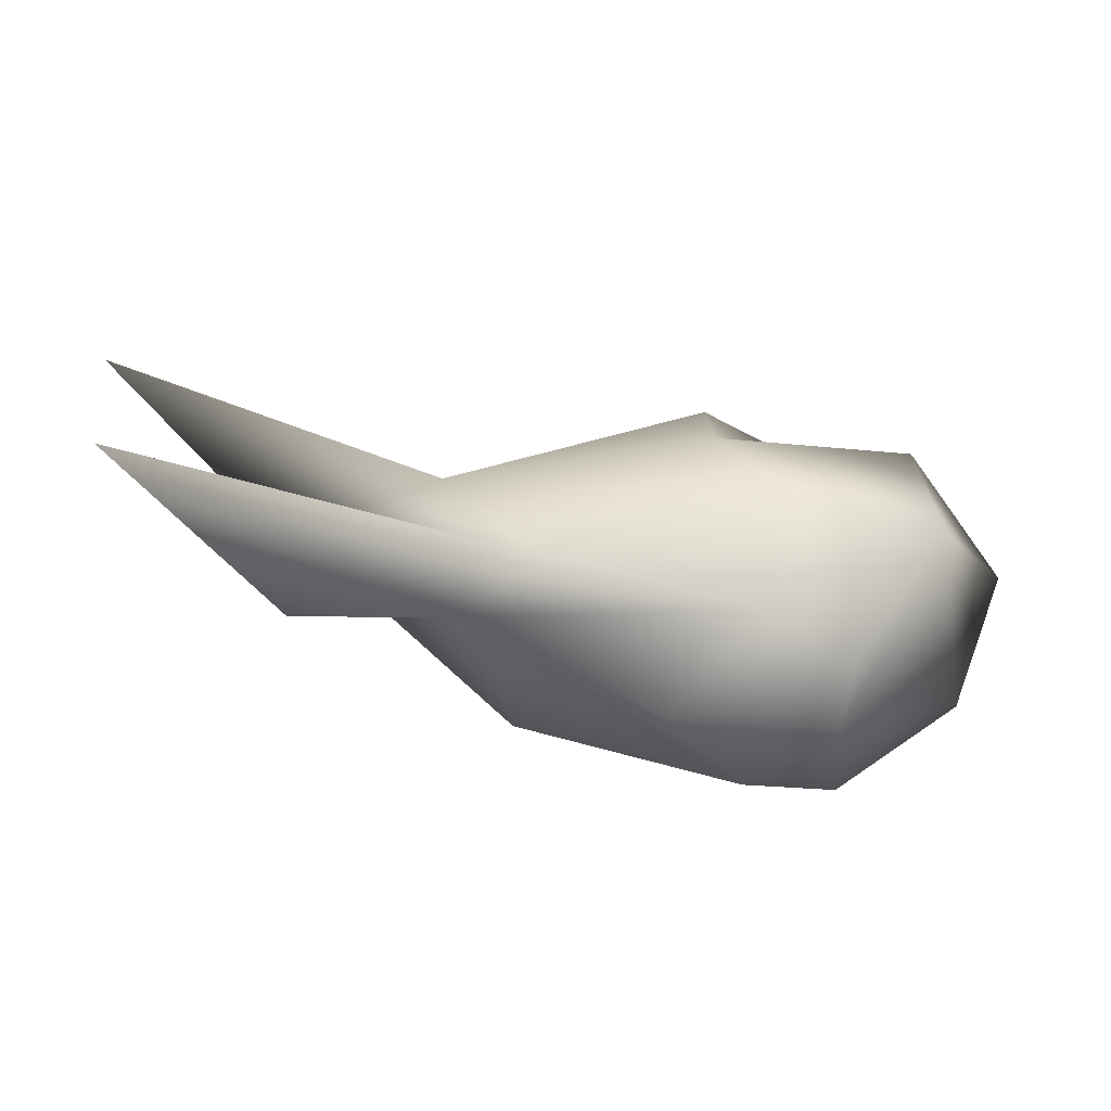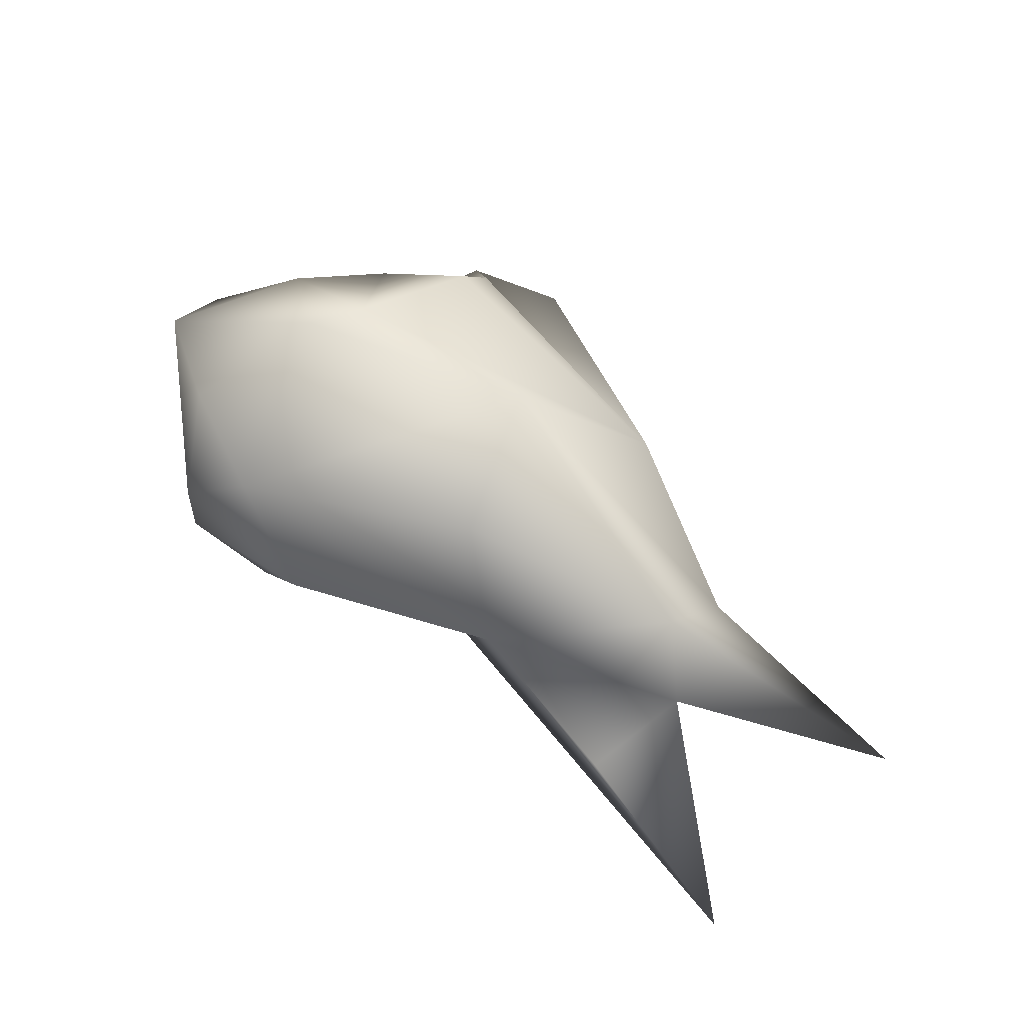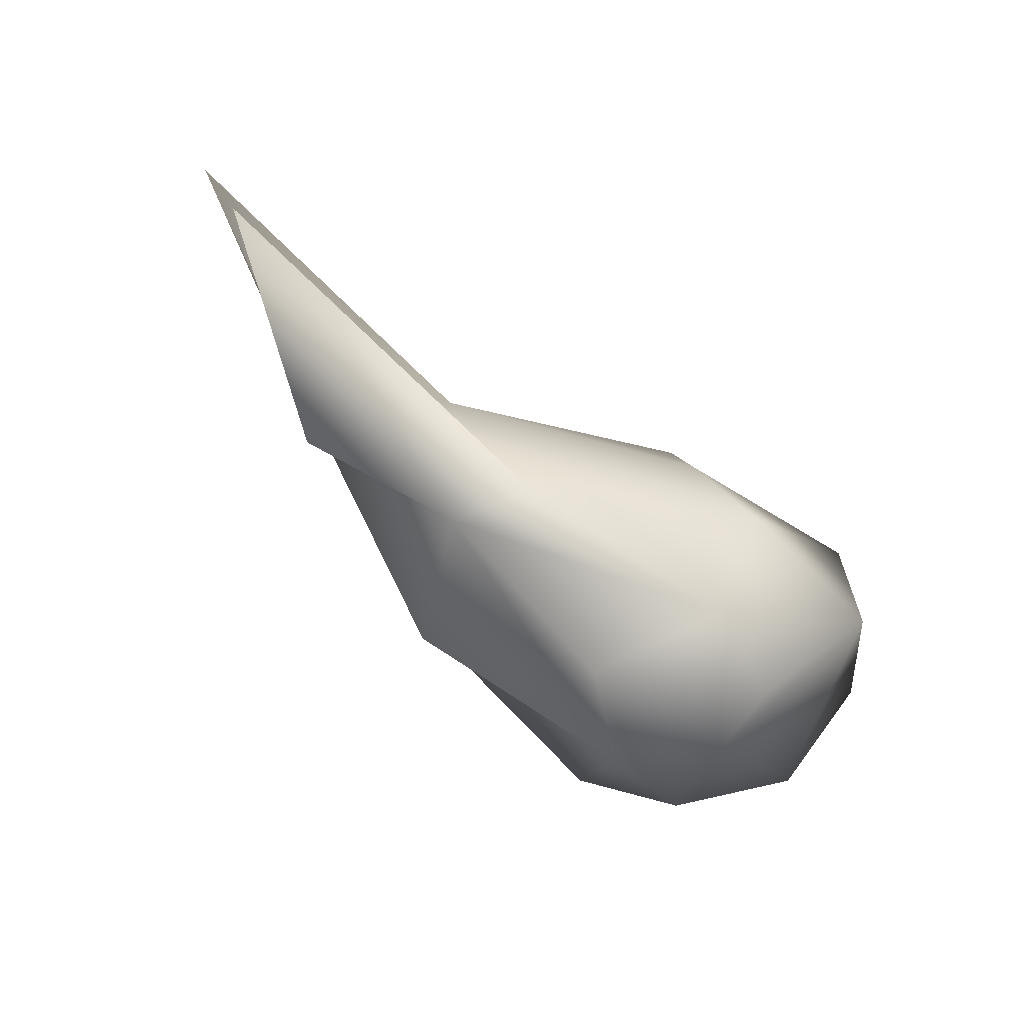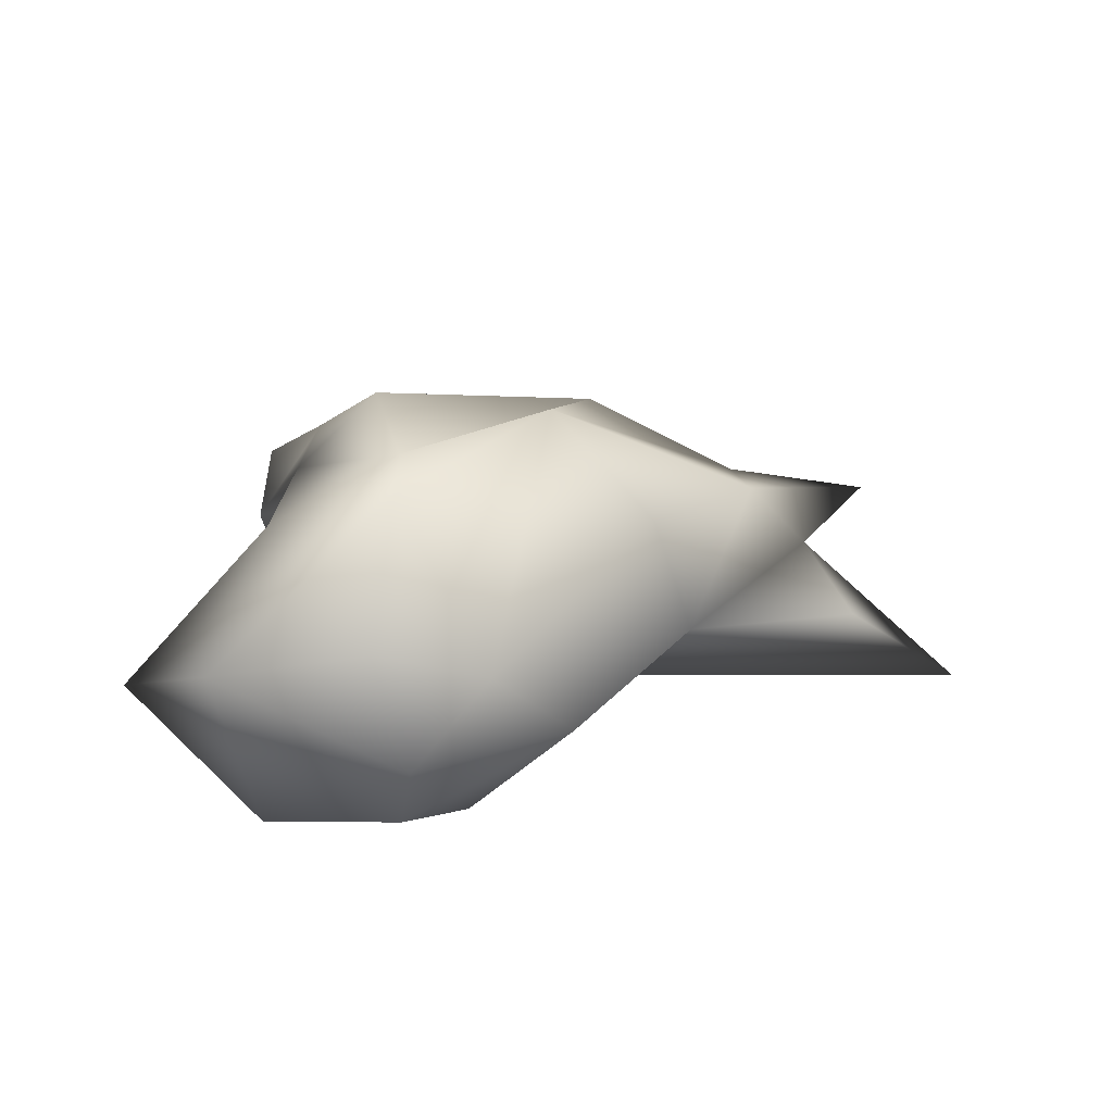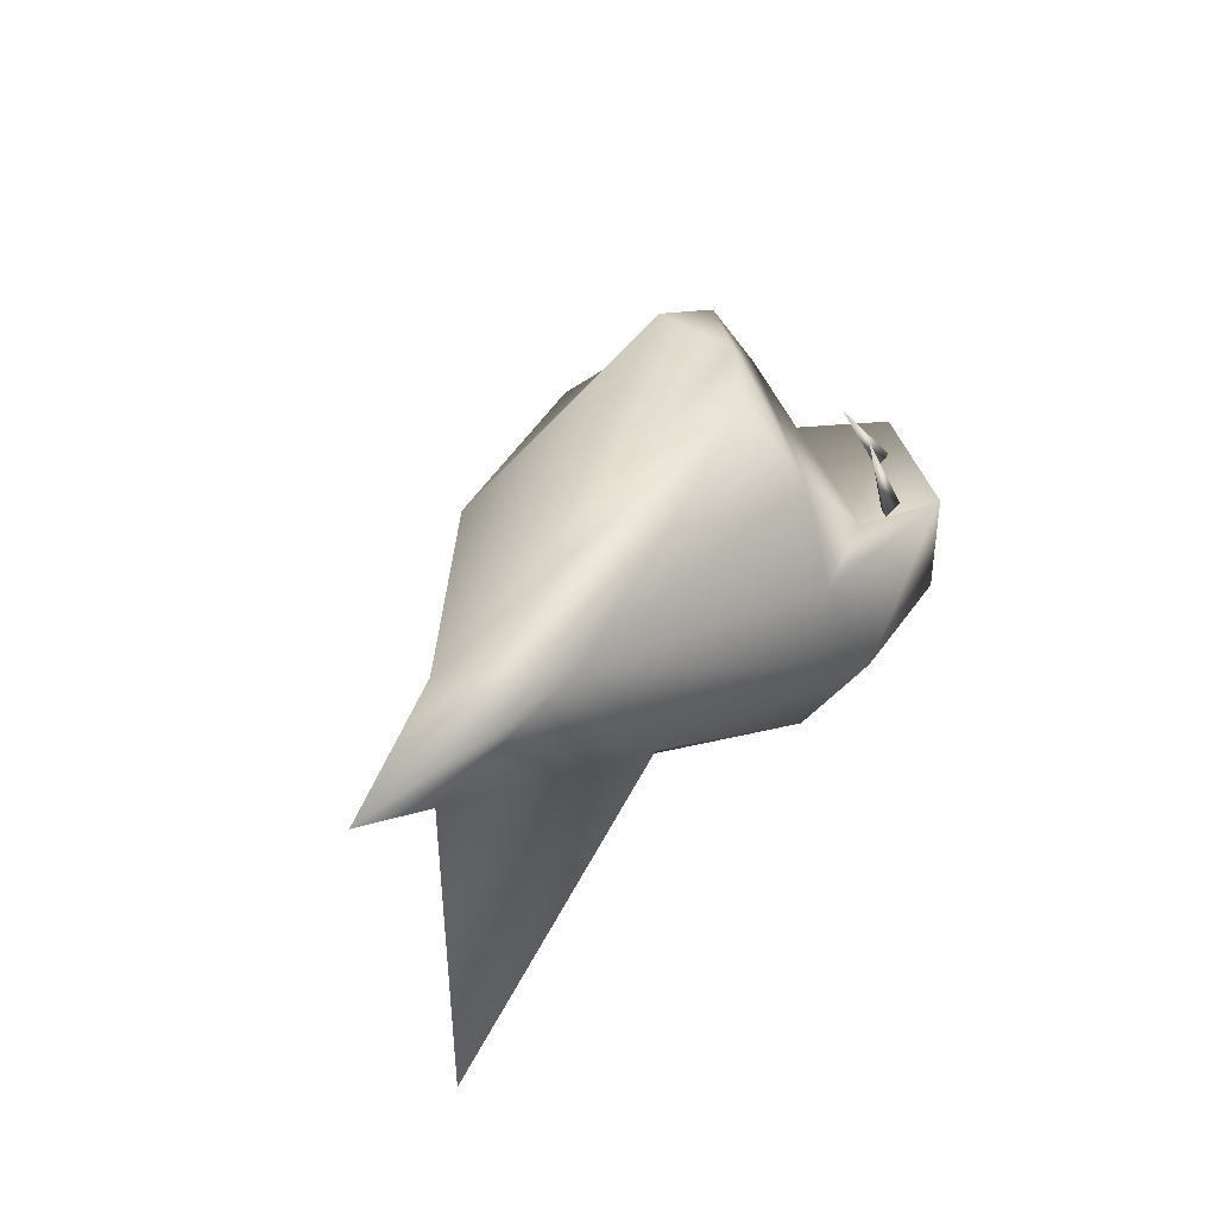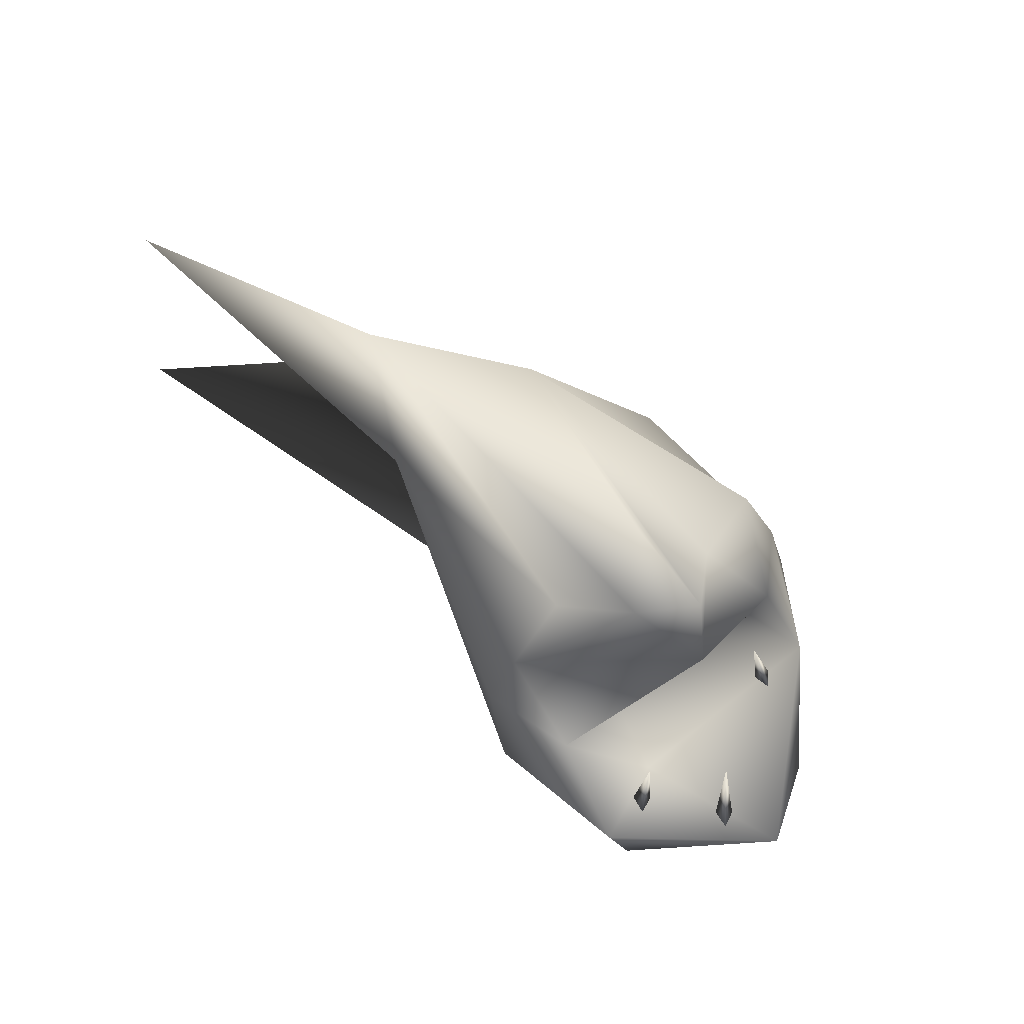
<metadata>
{"format":"obj","ext":"obj","renderer":"f3d","projection":"perspective","resolution":1024,"background":"white","views":[{"elev":-55.0,"azim":179.9,"up":"+Y"},{"elev":52.6,"azim":39.6,"up":"+Z"},{"elev":-64.4,"azim":153.1,"up":"+Y"},{"elev":43.4,"azim":-27.7,"up":"+Z"},{"elev":33.7,"azim":134.1,"up":"+Y"},{"elev":77.2,"azim":-124.2,"up":"+Y"}]}
</metadata>
<code>
o Sphere
v -18.45 -25.16 0.2453
v 35.5 5.052 -6.612
v 20.12 10.64 5.488
v 14.39 -13.46 9.337
v -9.189 -24.27 8.112
v -19.43 -20.2 12.36
v -5.495 9.078 17.15
v -32.94 -11.61 8.081
v -38.26 -0.5102 -0.8215
v -27.39 0.3218 -16.22
v -16.26 1.504 -14.45
v -10.2 19.38 -2.084
v -4.665 17.65 -8.29
v -6.4 11.05 -14.83
v 58.02 9.527 -22.18
v 38.41 -6.405 -9.818
v 18.33 -15.3 -6.35
v 33.83 -1.852 -3.415
v -3.96 23.92 2.509
v 9.923 0.2941 15.47
v -8.963 16.96 8.348
v -8.788 -4.165 20.36
v -13.52 20.47 3.895
v -11.71 -9.414 20.43
v -17.8 13.66 1.873
v -15.52 6.354 13.2
v -6.865 6.6 6.556
v -21.86 -1.558 14.47
v -7.181 0.775 -5.772
v -29.52 -11.93 -14.49
v -23.2 -5.255 -7.494
v -19.34 -24.35 -7.091
v -6.68 0.1333 -18.3
v -12.03 -10.93 -20
v -11.05 -21.84 -12.32
v -1.174 -25.83 -1.713
v 11.79 -12.84 -12.48
v 53.6 -17.51 -28.57
v 21.93 1.802 -12.12
v 36.59 -18.97 -9.279
f 17 5 36
f 2 20 18
f 16 18 17
f 3 20 2
f 18 20 4
f 3 23 21
f 3 21 7
f 4 20 5
f 3 7 22
f 20 22 24
f 24 6 5
f 21 26 7
f 5 6 1
f 26 28 22
f 24 22 28
f 26 27 28
f 23 25 21
f 24 28 8
f 27 29 28
f 6 8 1
f 28 29 31
f 23 12 25
f 9 31 10
f 8 9 30
f 9 10 30
f 10 11 33
f 25 14 11
f 11 14 33
f 32 35 36
f 14 39 33
f 12 2 13
f 17 35 37
f 17 36 35
f 37 16 38
f 37 39 16
f 1 36 5
f 18 15 2
f 16 15 18
f 40 16 17
f 38 16 40
f 2 19 3
f 17 18 4
f 3 19 23
f 5 17 4
f 20 3 22
f 5 20 24
f 7 26 22
f 21 25 26
f 6 24 8
f 26 25 27
f 8 28 9
f 28 31 9
f 19 12 23
f 8 30 1
f 1 30 32
f 29 27 25
f 31 29 11
f 11 29 25
f 10 31 11
f 30 10 34
f 25 12 14
f 34 10 33
f 32 30 35
f 30 34 35
f 14 12 13
f 33 39 34
f 37 34 39
f 34 37 35
f 1 32 36
f 14 13 39
f 39 13 2
f 17 37 38
f 15 39 2
f 39 15 16
f 38 40 17
f 12 19 2
o Cone.001_Cone.009
v -26.28 -2.957 -9.553
v -27.2 -2.179 -11.45
v -25.09 -2.847 -11.1
v -24.12 5.913 -8.908
f 43 44 41
f 41 44 42
f 42 44 43
f 43 41 42
o Cone.002_Cone.010
v -33.07 -2.714 -2.965
v -33.88 -1.577 -4.694
v -31.99 -2.799 -4.597
v -28.66 5.033 -1.682
f 47 48 45
f 45 48 46
f 46 48 47
f 47 45 46
o Cone.003_Cone.011
v -22.47 -3.828 10.23
v -24.1 -3.296 8.928
v -22.16 -4.071 8.305
v -19.55 4.732 8.713
f 51 52 49
f 49 52 50
f 50 52 51
f 51 49 50

</code>
